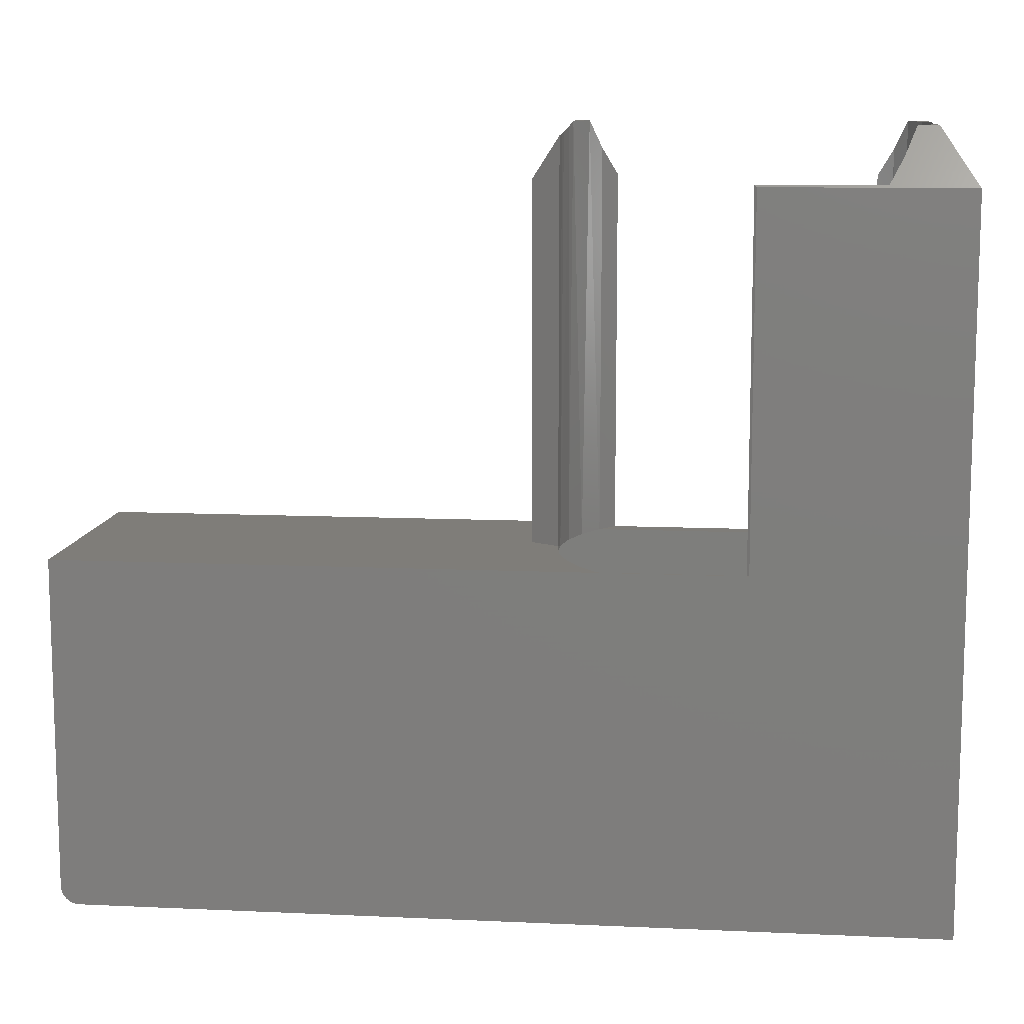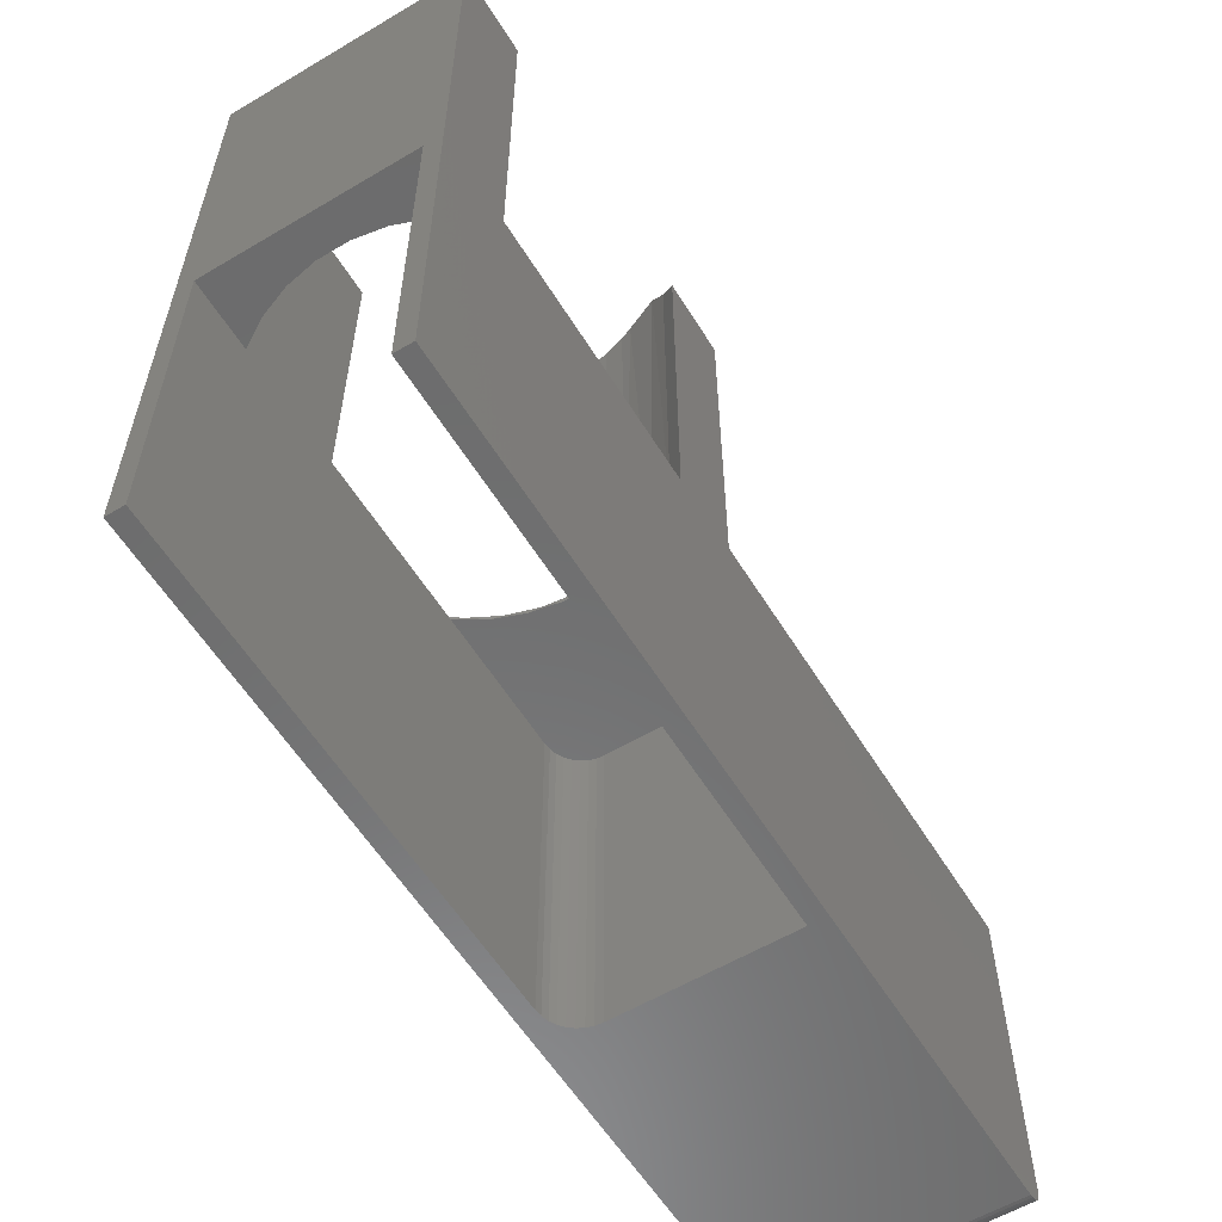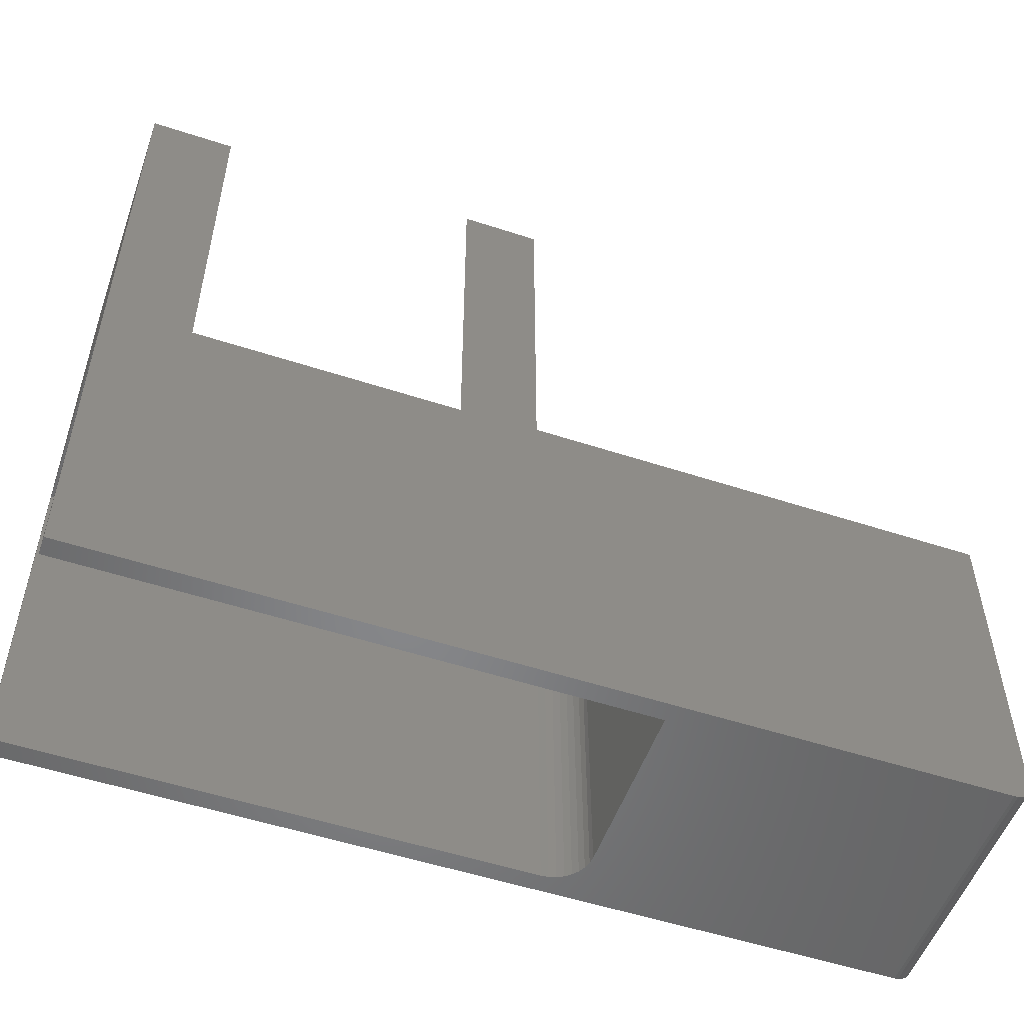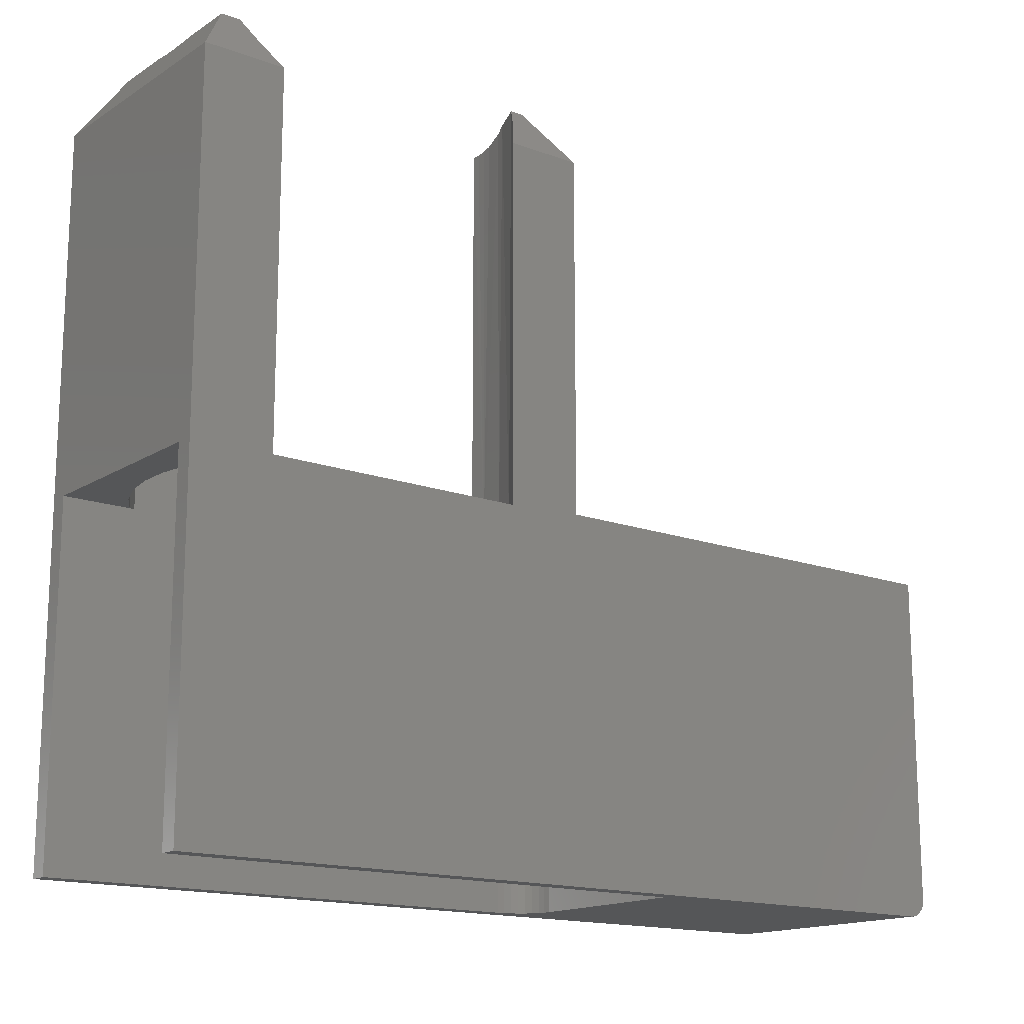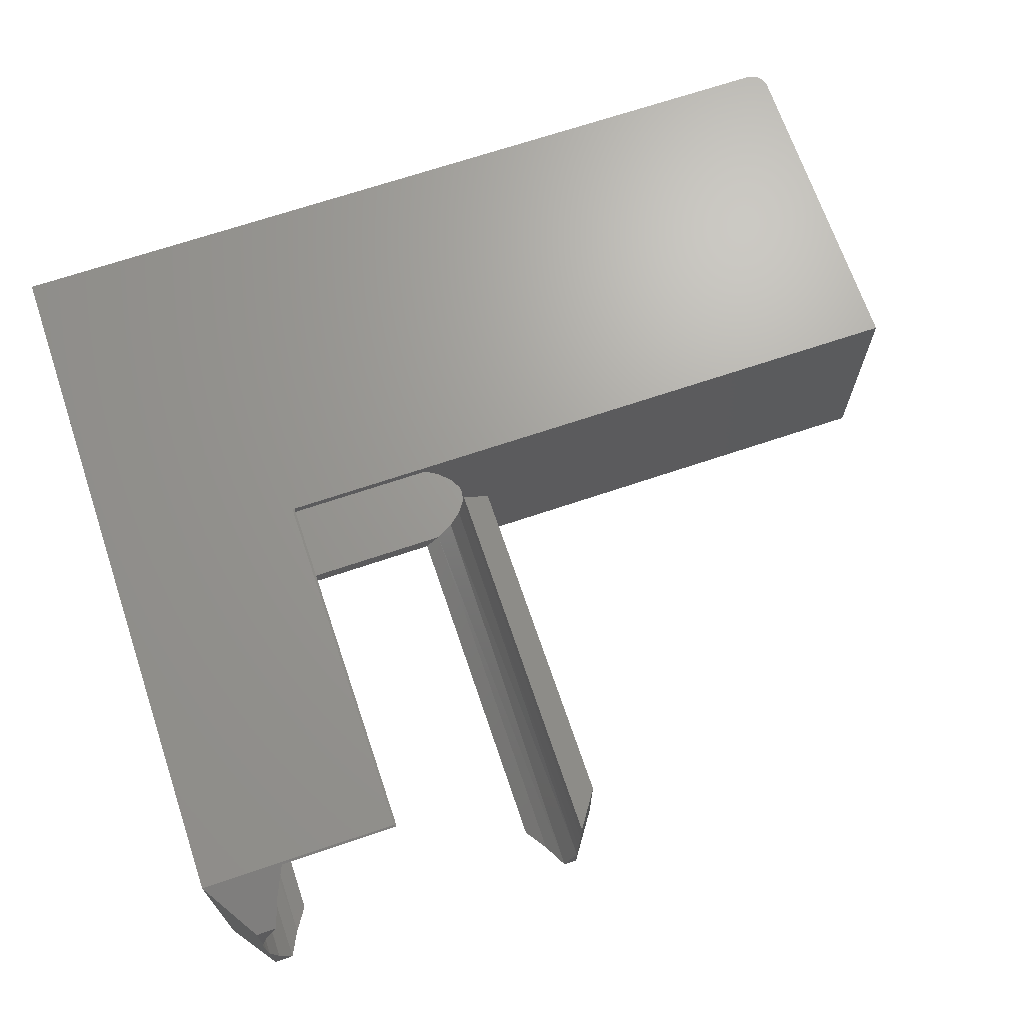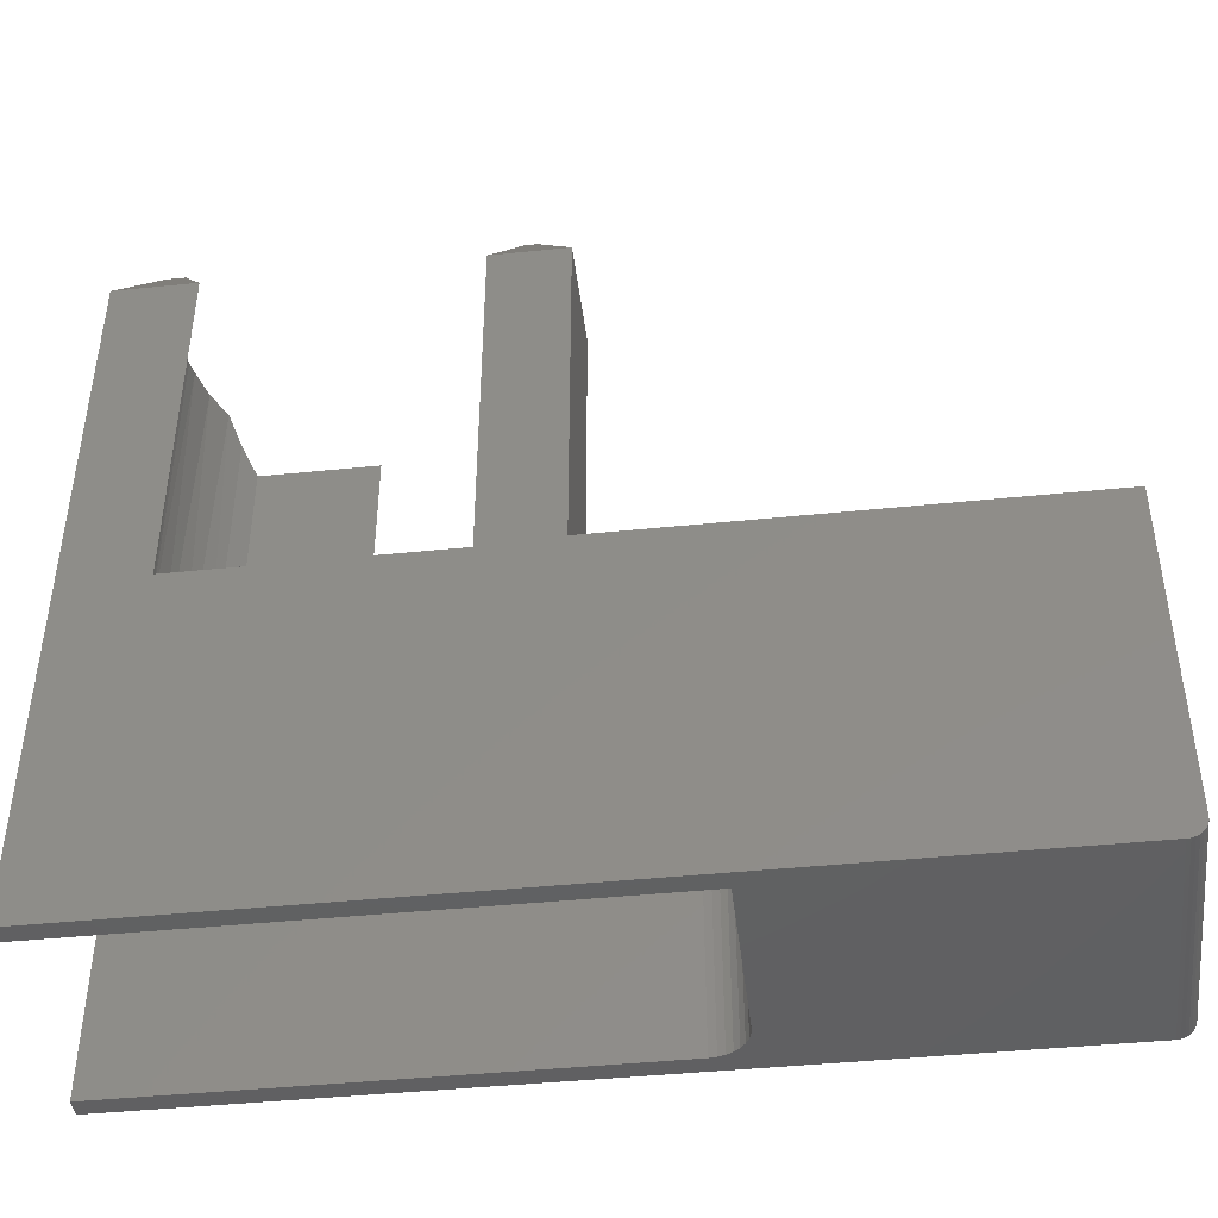
<metadata>
{"format":"stl","ext":"stl","renderer":"f3d","projection":"perspective","resolution":1024,"background":"white","views":[{"elev":10.9,"azim":6.4,"up":"+Y"},{"elev":-58.3,"azim":121.5,"up":"+Y"},{"elev":-53.3,"azim":160.7,"up":"+Y"},{"elev":-15.6,"azim":142.2,"up":"+Y"},{"elev":68.7,"azim":161.3,"up":"+Z"},{"elev":-43.4,"azim":-173.1,"up":"+Y"}]}
</metadata>
<code>
# stl→obj: 109 verts, 218 faces
v 0.4181 0.3 0.1365
v 0.4155 0.2969 0.1192
v 0.4149 0.3 0.1089
v 0.4301 0.2969 0.1717
v 0.4262 0.3 0.1631
v 0.439 0.3 0.1877
v 0.4204 0.2969 0.1461
v 0.4219 0.6562 0.05875
v 0.4193 0.6523 0.06815
v 0.4201 0.2969 0.0649
v 0.4295 0.2969 0.03923
v 0.4335 0.6562 0.03125
v 0.4441 0.2969 0.1951
v 0.456 0.3 0.2097
v 0.456 0.2969 0.2097
v 0.4154 0.2969 0.09184
v 0.4162 0.6477 0.08464
v 0.4153 0.6463 0.09323
v 0.4148 0.6457 0.1019
v 0.4149 0.6457 0.1089
v 0.4433 0.2969 0.01562
v 0.4435 0.6324 0.01534
v 0.456 0.2969 -1.388e-17
v 0.456 0.6094 0
v 0.6797 0.2969 0.2097
v 0.5762 0.3 0.2097
v 0.5762 0.6112 0.2097
v 0.6797 0.6112 0.2097
v 0.7156 0.2969 0.0649
v 0.7125 0.6562 0.05461
v 0.7062 0.2969 0.03923
v 0.7203 0.2969 0.09184
v 0.7208 0.6532 0.1004
v 0.7201 0.6542 0.08966
v 0.7122 0.6562 0.1558
v 0.7153 0.2969 0.1461
v 0.7056 0.2969 0.1717
v 0.7188 0.6562 0.1303
v 0.7204 0.6538 0.1176
v 0.7202 0.2969 0.1192
v 0.7188 0.6562 0.07936
v 0.7022 0.6562 0.03125
v 0.6922 0.6324 0.01534
v 0.6924 0.2969 0.01562
v 0.6797 0.6094 0
v 0.6797 0.2969 4.163e-17
v 0.7207 0.6533 0.1111
v 0.7015 0.6562 0.1797
v 0.6916 0.2969 0.1951
v 0.6918 0.6333 0.195
v 0.75 0 0
v 0.01562 0 0
v 0.01258 0.0003002 0
v 0.009646 0.001189 0
v 0.006944 0.002633 0
v 0.004576 0.004576 0
v 0.002633 0.006944 0
v 0.001189 0.009646 0
v 0.0003002 0.01258 0
v 0 0.01562 0
v 0 0.3 0
v 0.3868 0.3 0
v 0.3906 0.3 0
v 0.3906 0.6094 0
v 0.75 0.6094 0
v 0.7188 0.6562 0.03125
v 0.4219 0.6562 0.03125
v 0.7188 0.6562 0.1797
v 0.75 0.6094 0.2109
v 0.5781 0.6094 0.2109
v 0.3906 0.6094 0.09375
v 0.5781 0.3 0.2109
v 0.3906 0.3 0.09375
v 0.3868 0.3 0.2109
v 0 0.3 0.2109
v 0.3203 0.2969 0.1951
v 0.3084 0.2969 0.1928
v 0.3142 0.2969 0.1945
v 0.303 0.2969 0.1899
v 0.2982 0.2969 0.186
v 0.2943 0.2969 0.1813
v 0.2914 0.2969 0.1759
v 0.2897 0.2969 0.17
v 0.2891 0.2969 0.1639
v 0.2891 0.2969 0.01562
v 0.75 0.2969 0.1951
v 0.75 0.2969 0.01562
v 0.75 0 0.1951
v 0.3203 0 0.1951
v 0.2891 2.648e-33 0.01562
v 0.75 0 0.01562
v 0.2891 0 0.1639
v 0.75 0 0.2109
v 0.01562 0 0.2109
v 0.3142 0 0.1945
v 0.2897 0 0.17
v 0.2914 0 0.1759
v 0.2943 0 0.1813
v 0.2982 0 0.186
v 0.303 0 0.1899
v 0.3084 0 0.1928
v 0 0.01562 0.2109
v 0.001189 0.009646 0.2109
v 0.0003002 0.01258 0.2109
v 0.01258 0.0003002 0.2109
v 0.002633 0.006944 0.2109
v 0.004576 0.004576 0.2109
v 0.006944 0.002633 0.2109
v 0.009646 0.001189 0.2109
f 1 2 3
f 4 5 6
f 5 4 7
f 7 1 5
f 1 7 2
f 8 9 10
f 8 10 11
f 8 11 12
f 13 4 6
f 13 6 14
f 13 14 15
f 16 10 9
f 16 9 17
f 16 17 18
f 16 18 19
f 16 19 20
f 16 20 3
f 16 3 2
f 11 21 12
f 12 21 22
f 21 23 22
f 22 23 24
f 25 15 14
f 25 14 26
f 25 26 27
f 25 27 28
f 29 30 31
f 32 33 34
f 35 36 37
f 38 39 40
f 38 40 36
f 38 36 35
f 41 30 29
f 41 29 32
f 41 32 34
f 30 42 31
f 31 42 43
f 31 43 44
f 44 43 45
f 44 45 46
f 39 47 40
f 40 47 33
f 40 33 32
f 35 37 48
f 48 37 49
f 48 49 50
f 50 49 25
f 50 25 28
f 46 23 44
f 44 23 21
f 49 13 25
f 25 13 15
f 23 46 51
f 23 51 52
f 23 52 53
f 23 53 54
f 23 54 55
f 23 55 56
f 23 56 57
f 23 57 58
f 23 58 59
f 23 59 60
f 23 60 61
f 23 61 62
f 23 62 63
f 23 63 64
f 23 64 24
f 46 45 51
f 51 45 65
f 42 66 43
f 43 66 65
f 43 65 45
f 64 22 24
f 64 67 22
f 12 22 67
f 65 66 41
f 65 41 34
f 65 34 33
f 65 33 47
f 65 47 39
f 65 39 38
f 65 38 68
f 65 68 69
f 66 30 41
f 66 42 30
f 12 67 8
f 68 35 48
f 68 38 35
f 28 70 69
f 27 70 28
f 28 69 50
f 50 69 68
f 50 68 48
f 71 20 19
f 71 19 18
f 71 18 17
f 71 17 9
f 71 9 8
f 71 8 67
f 71 67 64
f 72 70 26
f 26 70 27
f 3 20 73
f 73 20 71
f 72 26 14
f 3 73 1
f 74 72 14
f 74 14 6
f 74 6 5
f 74 5 1
f 74 1 73
f 74 73 63
f 74 63 62
f 74 62 61
f 74 61 75
f 76 77 13
f 76 78 77
f 4 13 77
f 4 77 79
f 4 79 80
f 4 80 81
f 4 81 82
f 4 82 83
f 4 83 84
f 4 84 85
f 4 85 7
f 85 21 11
f 85 11 10
f 85 10 16
f 85 16 2
f 85 2 7
f 86 49 37
f 86 37 36
f 86 36 40
f 86 40 32
f 87 86 32
f 87 32 29
f 87 29 31
f 87 31 44
f 49 86 88
f 89 76 88
f 88 76 13
f 88 13 49
f 90 91 87
f 90 87 44
f 90 44 21
f 90 21 85
f 92 90 84
f 84 90 85
f 51 90 52
f 51 91 90
f 89 88 93
f 89 93 94
f 89 94 95
f 94 52 90
f 94 90 92
f 94 92 96
f 94 96 97
f 94 97 98
f 94 98 99
f 94 99 100
f 94 100 101
f 94 101 95
f 99 79 100
f 100 79 77
f 100 77 101
f 101 77 78
f 101 78 95
f 95 78 76
f 95 76 89
f 79 99 80
f 80 99 98
f 80 98 81
f 81 98 97
f 81 97 82
f 82 97 96
f 82 96 83
f 83 96 92
f 83 92 84
f 51 87 91
f 93 88 69
f 69 88 86
f 69 86 65
f 65 86 87
f 65 87 51
f 71 64 73
f 73 64 63
f 74 75 102
f 94 93 103
f 72 74 102
f 72 102 104
f 72 104 103
f 72 103 93
f 72 93 69
f 72 69 70
f 105 94 103
f 105 103 106
f 105 106 107
f 105 107 108
f 105 108 109
f 75 61 102
f 102 61 60
f 52 94 53
f 53 94 105
f 53 105 54
f 54 105 109
f 54 109 55
f 55 109 108
f 55 108 56
f 56 108 107
f 56 107 57
f 57 107 106
f 57 106 58
f 58 106 103
f 58 103 59
f 59 103 104
f 59 104 60
f 60 104 102

</code>
